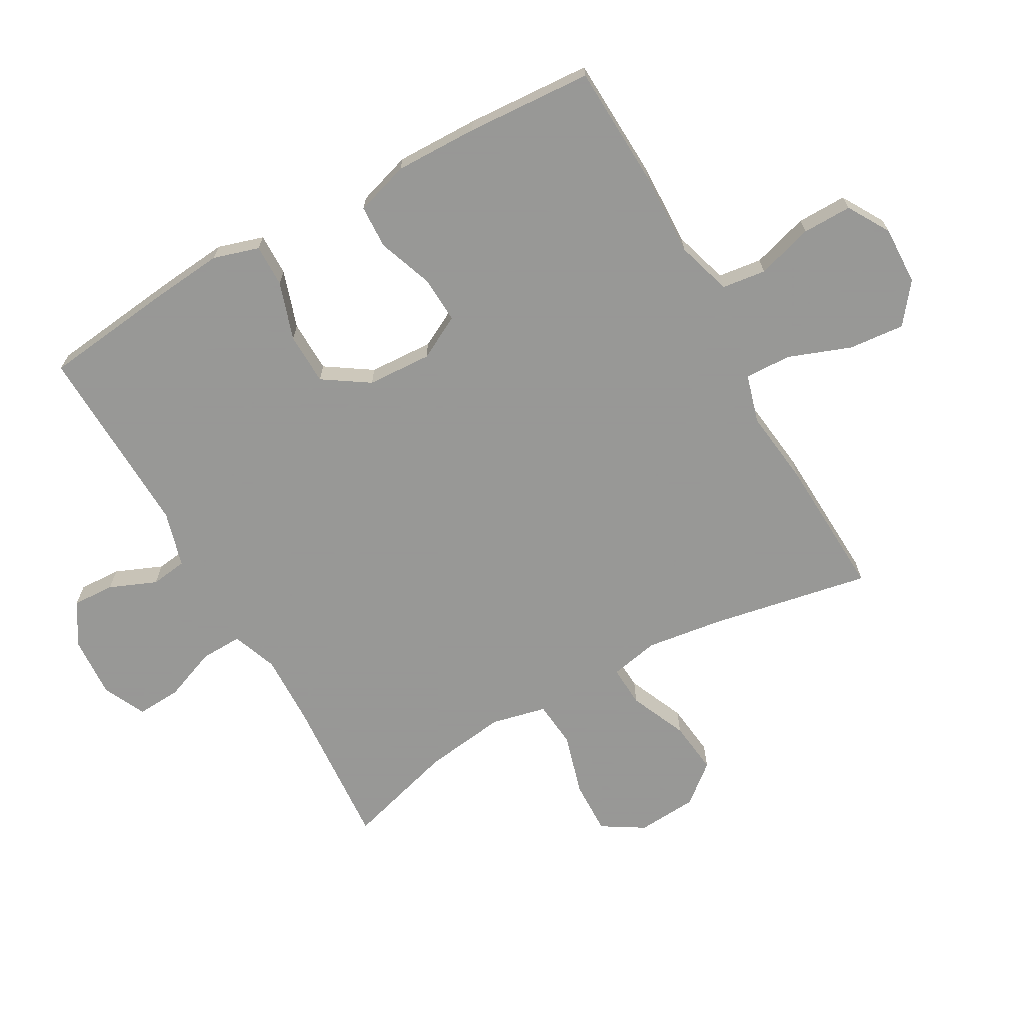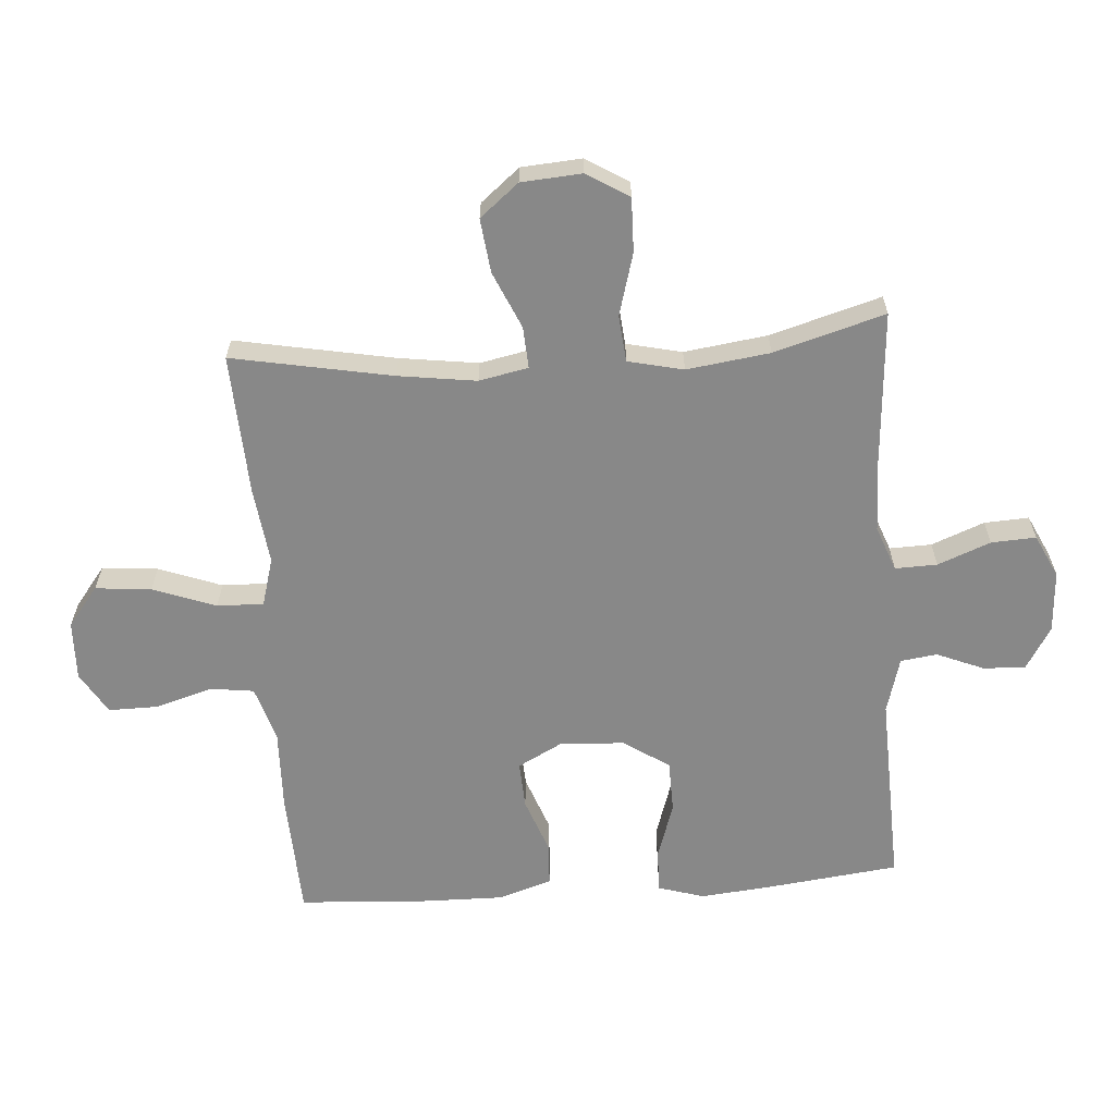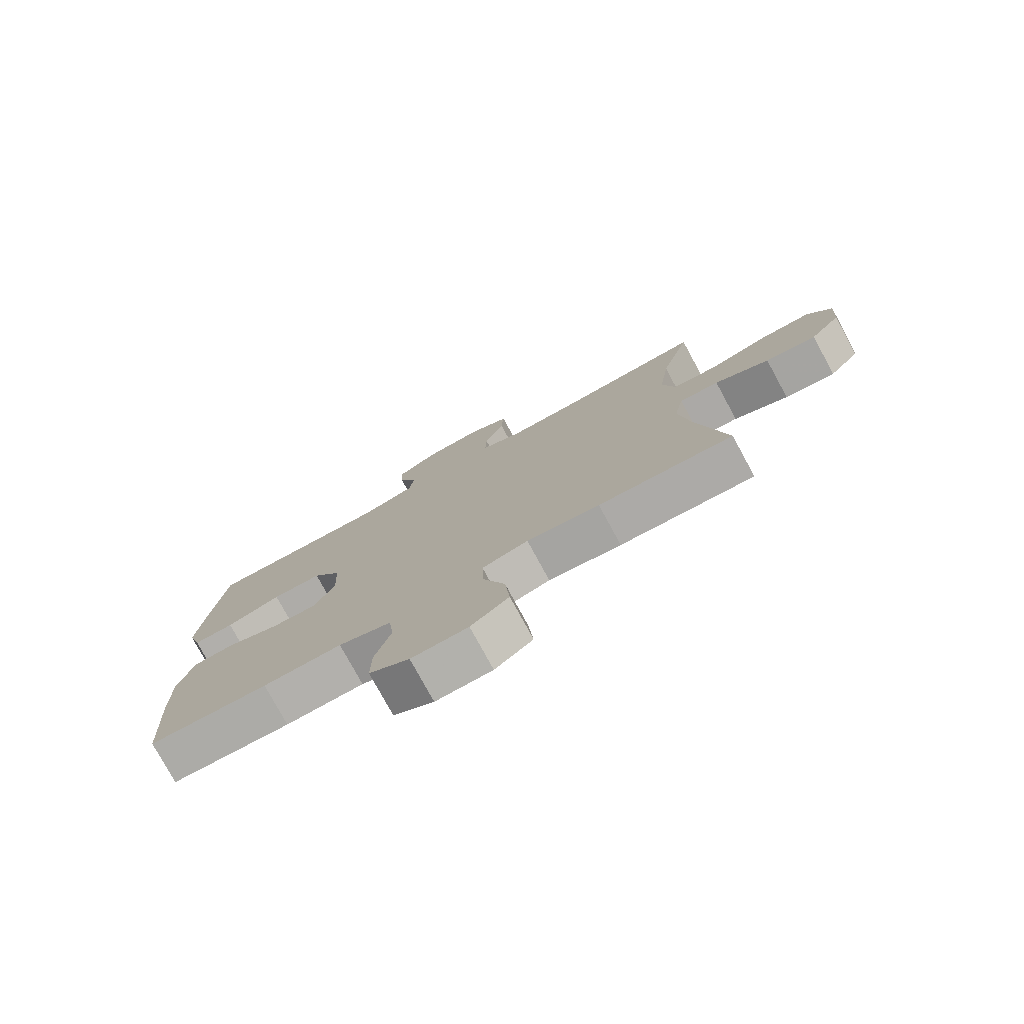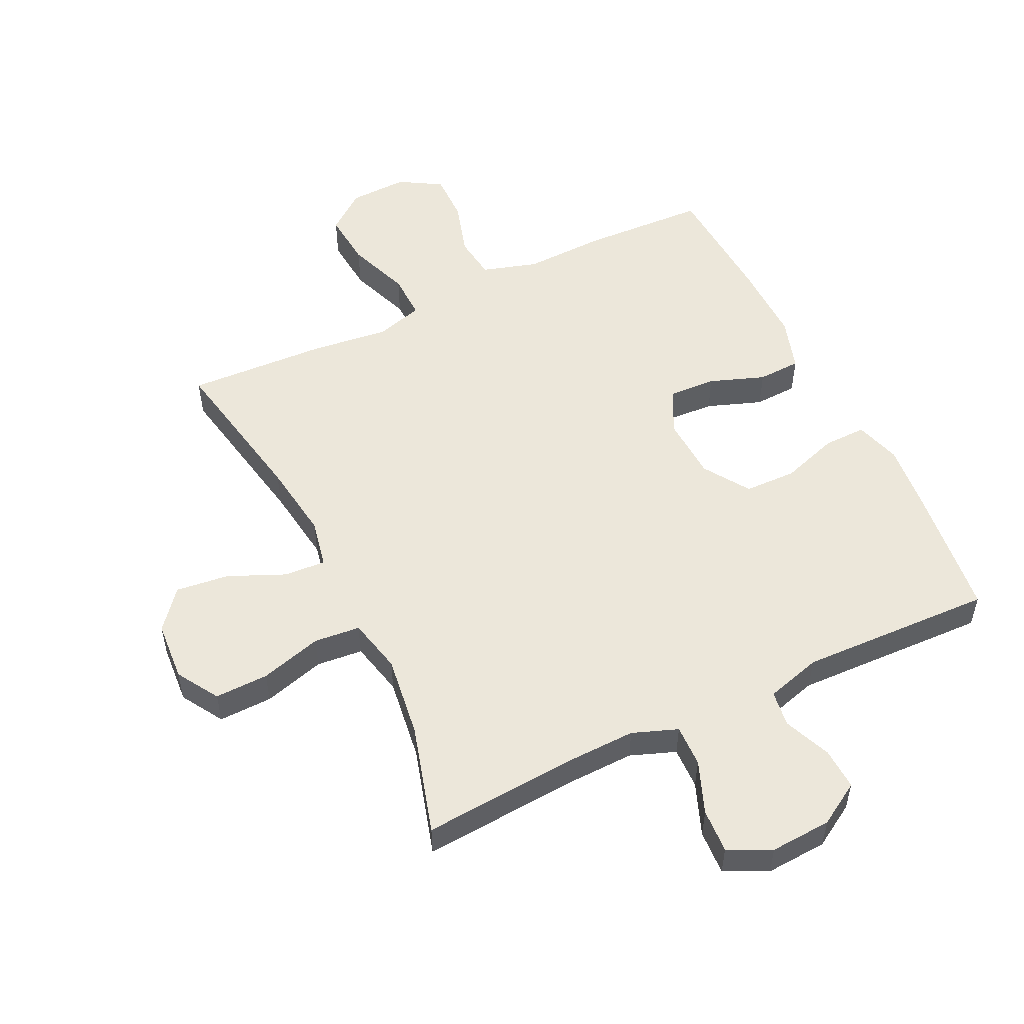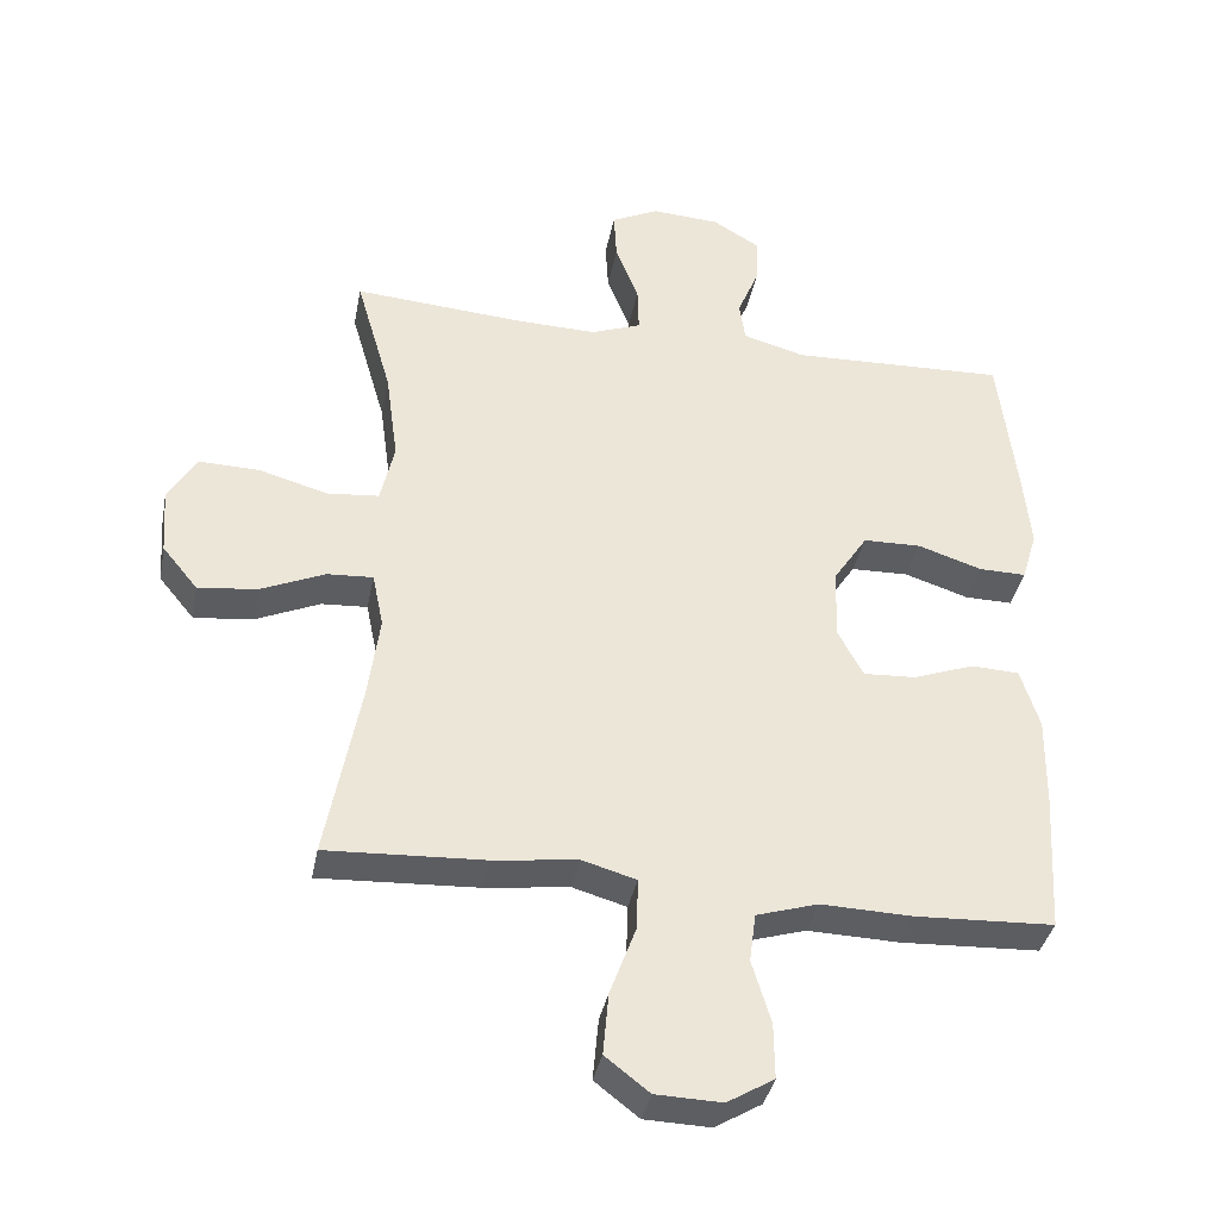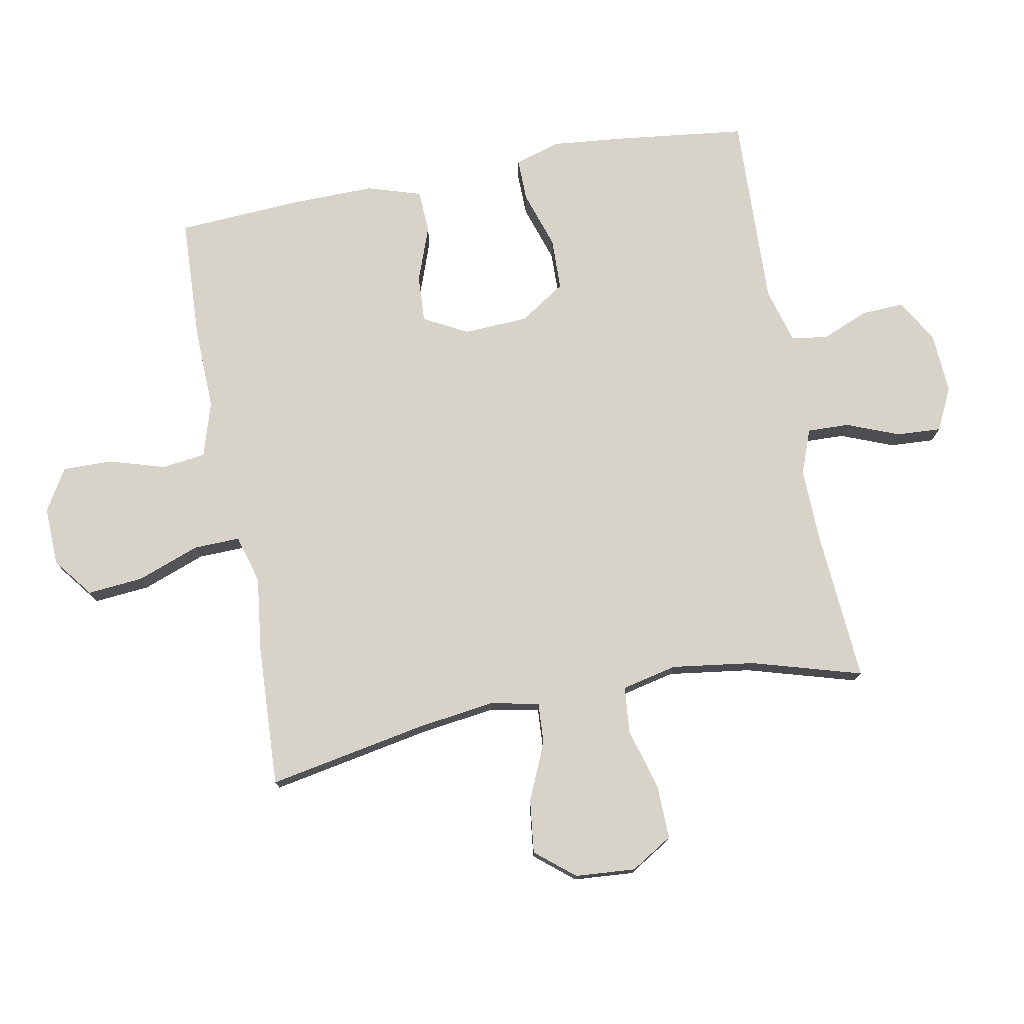
<metadata>
{"format":"obj","ext":"obj","renderer":"f3d","projection":"perspective","resolution":1024,"background":"white","views":[{"elev":-68.4,"azim":119.3,"up":"+Y"},{"elev":-62.8,"azim":-85.9,"up":"+Y"},{"elev":-77.8,"azim":-151.4,"up":"+Z"},{"elev":53.0,"azim":-25.8,"up":"+Y"},{"elev":-37.3,"azim":-10.9,"up":"+Z"},{"elev":76.1,"azim":-100.6,"up":"+Y"}]}
</metadata>
<code>
v -0.5 0.07 -0.5
v -0.452 0.07 -0.246
v -0.435 0.07 -0.122
v -0.451 0.07 -0.044
v -0.517 0.07 -0.048
v -0.608 0.07 -0.088
v -0.693 0.07 -0.098
v -0.744 0.07 -0.036
v -0.751 0.07 0.06
v -0.71 0.07 0.127
v -0.624 0.07 0.125
v -0.525 0.07 0.097
v -0.451 0.07 0.104
v -0.431 0.07 0.192
v -0.449 0.07 0.324
v -0.5 0.07 0.5
v -0.255 0.07 0.482
v -0.14 0.07 0.479
v -0.068 0.07 0.506
v -0.07 0.07 0.573
v -0.103 0.07 0.657
v -0.107 0.07 0.728
v -0.039 0.07 0.761
v 0.059 0.07 0.755
v 0.127 0.07 0.714
v 0.124 0.07 0.647
v 0.093 0.07 0.572
v 0.101 0.07 0.514
v 0.19 0.07 0.489
v 0.5 0.07 0.5
v 0.525 0.07 0.289
v 0.536 0.07 0.176
v 0.514 0.07 0.103
v 0.446 0.07 0.104
v 0.354 0.07 0.134
v 0.271 0.07 0.132
v 0.223 0.07 0.059
v 0.218 0.07 -0.044
v 0.255 0.07 -0.114
v 0.33 0.07 -0.11
v 0.418 0.07 -0.078
v 0.487 0.07 -0.081
v 0.514 0.07 -0.167
v 0.512 0.07 -0.299
v 0.5 0.07 -0.5
v 0.301 0.07 -0.509
v 0.17 0.07 -0.505
v 0.082 0.07 -0.532
v 0.073 0.07 -0.602
v 0.1 0.07 -0.692
v 0.101 0.07 -0.771
v 0.034 0.07 -0.811
v -0.06 0.07 -0.808
v -0.123 0.07 -0.759
v -0.115 0.07 -0.67
v -0.078 0.07 -0.57
v -0.076 0.07 -0.496
v -0.153 0.07 -0.474
v -0.275 0.07 -0.489
v -0.5 0 -0.5
v -0.452 0 -0.246
v -0.435 0 -0.122
v -0.451 0 -0.044
v -0.517 0 -0.048
v -0.608 0 -0.088
v -0.693 0 -0.098
v -0.744 0 -0.036
v -0.751 0 0.06
v -0.71 0 0.127
v -0.624 0 0.125
v -0.525 0 0.097
v -0.451 0 0.104
v -0.431 0 0.192
v -0.449 0 0.324
v -0.5 0 0.5
v -0.255 0 0.482
v -0.14 0 0.479
v -0.068 0 0.506
v -0.07 0 0.573
v -0.103 0 0.657
v -0.107 0 0.728
v -0.039 0 0.761
v 0.059 0 0.755
v 0.127 0 0.714
v 0.124 0 0.647
v 0.093 0 0.572
v 0.101 0 0.514
v 0.19 0 0.489
v 0.5 0 0.5
v 0.525 0 0.289
v 0.536 0 0.176
v 0.514 0 0.103
v 0.446 0 0.104
v 0.354 0 0.134
v 0.271 0 0.132
v 0.223 0 0.059
v 0.218 0 -0.044
v 0.255 0 -0.114
v 0.33 0 -0.11
v 0.418 0 -0.078
v 0.487 0 -0.081
v 0.514 0 -0.167
v 0.512 0 -0.299
v 0.5 0 -0.5
v 0.301 0 -0.509
v 0.17 0 -0.505
v 0.082 0 -0.532
v 0.073 0 -0.602
v 0.1 0 -0.692
v 0.101 0 -0.771
v 0.034 0 -0.811
v -0.06 0 -0.808
v -0.123 0 -0.759
v -0.115 0 -0.67
v -0.078 0 -0.57
v -0.076 0 -0.496
v -0.153 0 -0.474
v -0.275 0 -0.489
f 58 59 1 2
f 57 58 2 3
f 54 55 56
f 53 54 56
f 52 53 56
f 51 52 56
f 50 51 56
f 49 50 56
f 48 49 56 57
f 57 3 4
f 48 57 4
f 47 48 4
f 45 46 47
f 44 45 47
f 43 44 47
f 42 43 47
f 41 42 47
f 40 41 47
f 39 40 47
f 38 39 47 4
f 33 34 35
f 32 33 35
f 31 32 35
f 30 31 35
f 29 30 35
f 28 29 35 36
f 25 26 27
f 24 25 27
f 23 24 27
f 22 23 27
f 21 22 27
f 20 21 27
f 19 20 27 28
f 28 36 37
f 19 28 37
f 18 19 37
f 15 16 17
f 18 37 38
f 17 18 38
f 15 17 38
f 14 15 38
f 10 11 12
f 9 10 12
f 8 9 12
f 7 8 12
f 6 7 12
f 5 6 12
f 4 5 12 13
f 4 13 14 38
f 61 60 118 117
f 62 61 117 116
f 115 114 113
f 115 113 112
f 115 112 111
f 115 111 110
f 115 110 109
f 115 109 108
f 116 115 108 107
f 63 62 116
f 63 116 107
f 63 107 106
f 106 105 104
f 106 104 103
f 106 103 102
f 106 102 101
f 106 101 100
f 106 100 99
f 106 99 98
f 63 106 98 97
f 94 93 92
f 94 92 91
f 94 91 90
f 94 90 89
f 94 89 88
f 95 94 88 87
f 86 85 84
f 86 84 83
f 86 83 82
f 86 82 81
f 86 81 80
f 86 80 79
f 87 86 79 78
f 96 95 87
f 96 87 78
f 96 78 77
f 76 75 74
f 97 96 77
f 97 77 76
f 97 76 74
f 97 74 73
f 71 70 69
f 71 69 68
f 71 68 67
f 71 67 66
f 71 66 65
f 71 65 64
f 72 71 64 63
f 97 73 72 63
f 1 60 61 2
f 2 61 62 3
f 3 62 63 4
f 4 63 64 5
f 5 64 65 6
f 6 65 66 7
f 7 66 67 8
f 8 67 68 9
f 9 68 69 10
f 10 69 70 11
f 11 70 71 12
f 12 71 72 13
f 13 72 73 14
f 14 73 74 15
f 15 74 75 16
f 16 75 76 17
f 17 76 77 18
f 18 77 78 19
f 19 78 79 20
f 20 79 80 21
f 21 80 81 22
f 22 81 82 23
f 23 82 83 24
f 24 83 84 25
f 25 84 85 26
f 26 85 86 27
f 27 86 87 28
f 28 87 88 29
f 29 88 89 30
f 30 89 90 31
f 31 90 91 32
f 32 91 92 33
f 33 92 93 34
f 34 93 94 35
f 35 94 95 36
f 36 95 96 37
f 37 96 97 38
f 38 97 98 39
f 39 98 99 40
f 40 99 100 41
f 41 100 101 42
f 42 101 102 43
f 43 102 103 44
f 44 103 104 45
f 45 104 105 46
f 46 105 106 47
f 47 106 107 48
f 48 107 108 49
f 49 108 109 50
f 50 109 110 51
f 51 110 111 52
f 52 111 112 53
f 53 112 113 54
f 54 113 114 55
f 55 114 115 56
f 56 115 116 57
f 57 116 117 58
f 58 117 118 59
f 59 118 60 1

</code>
